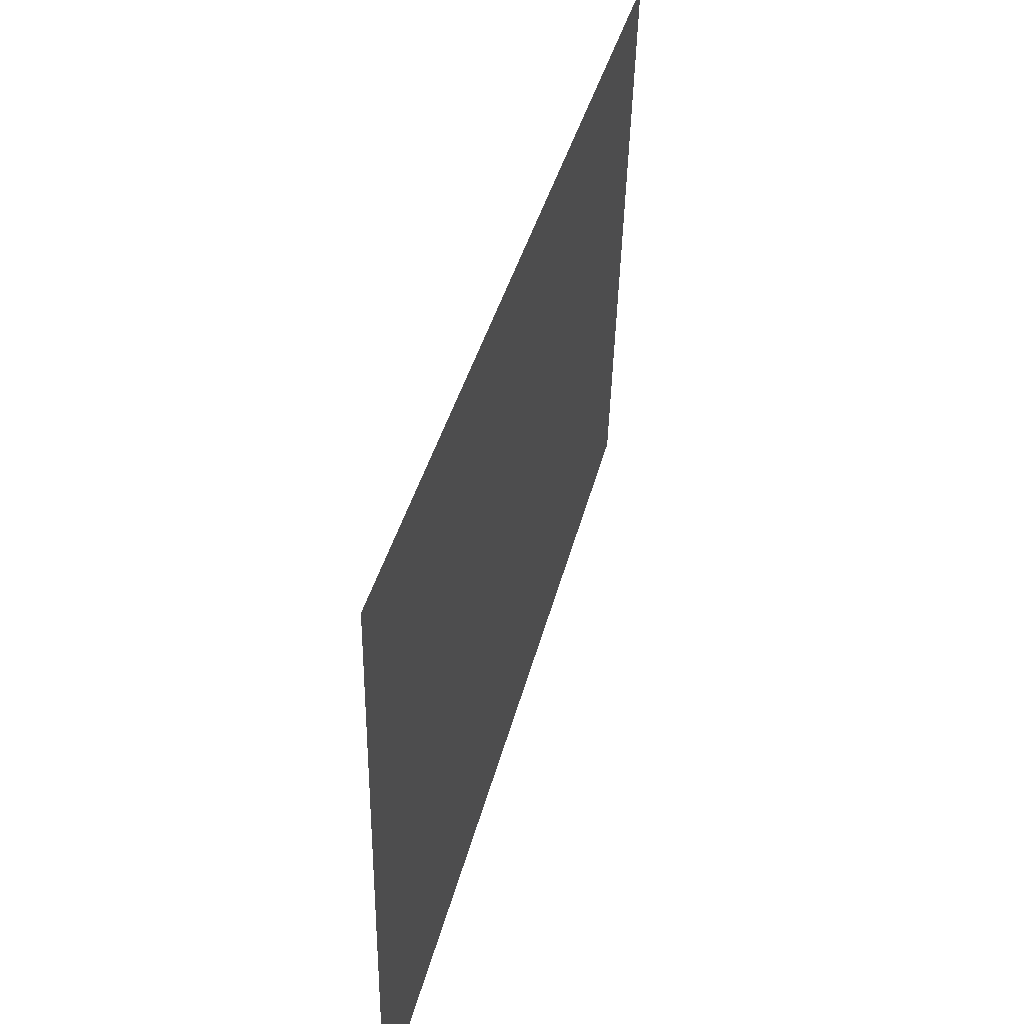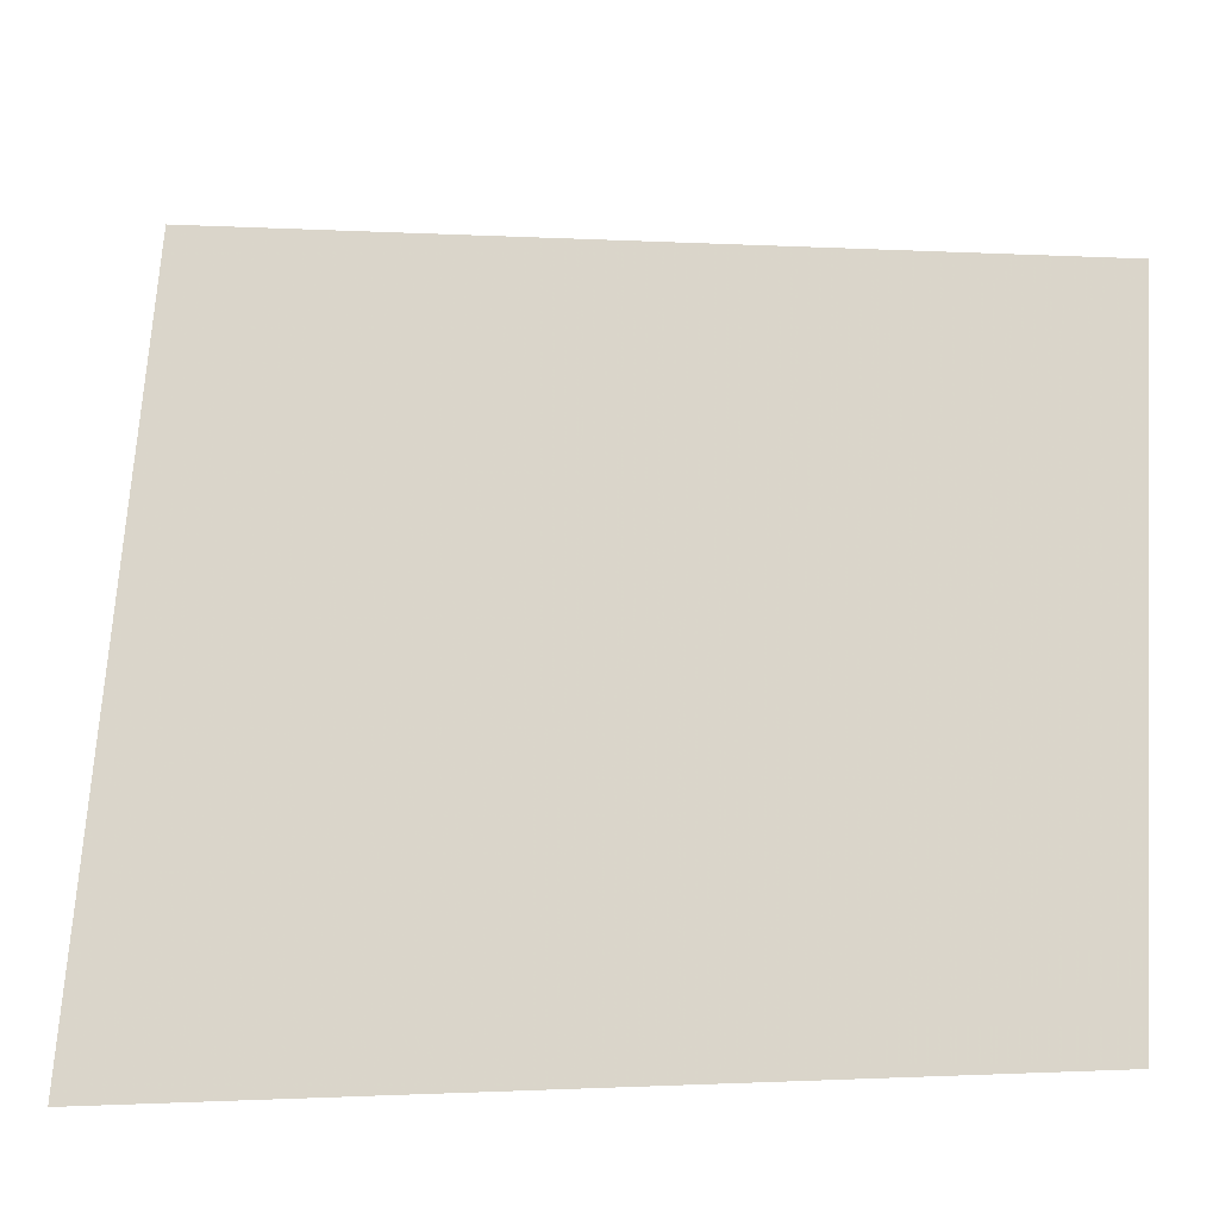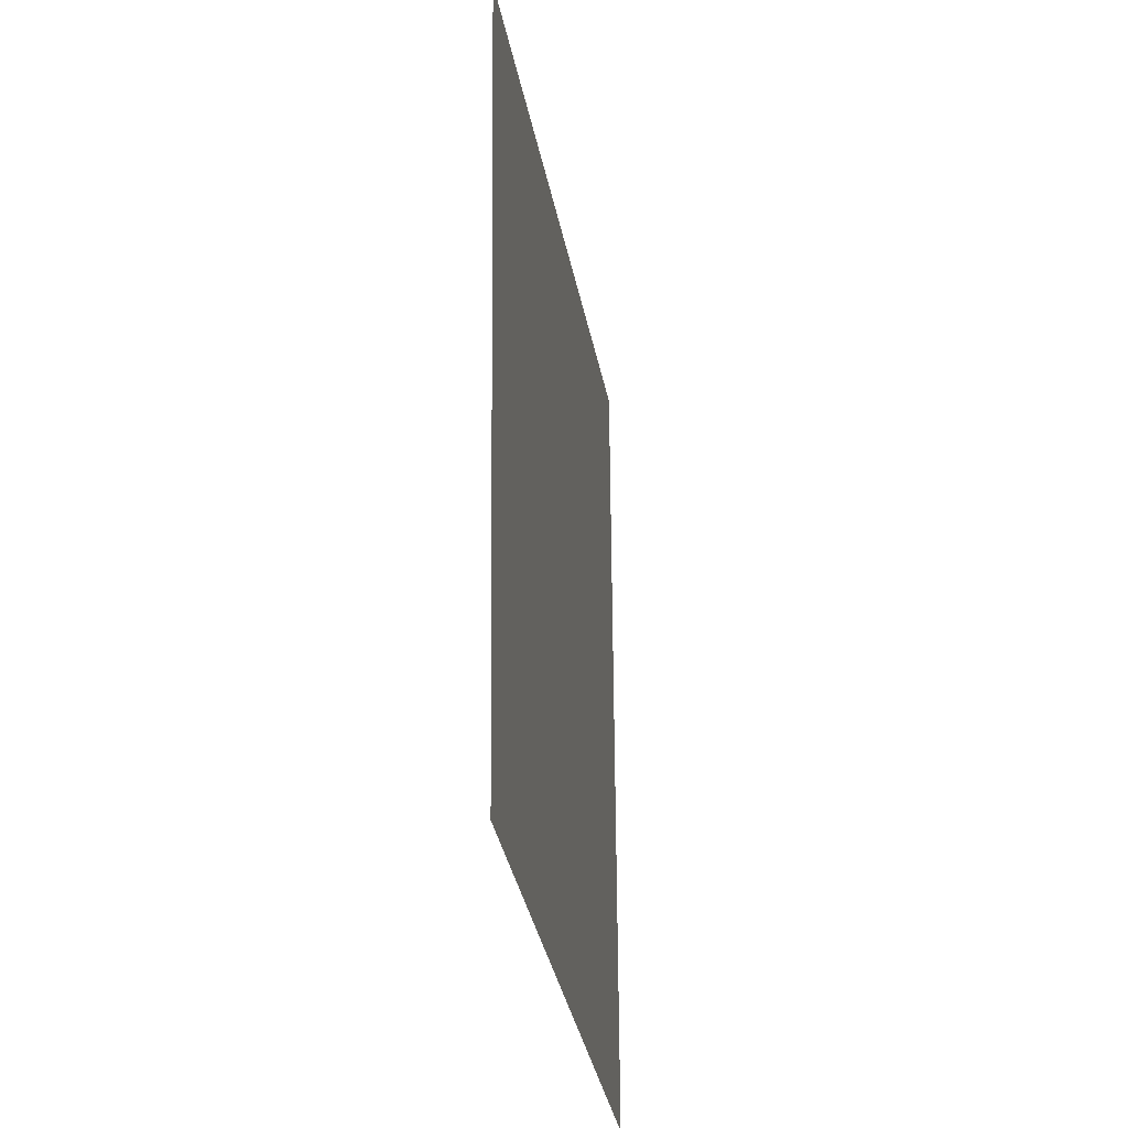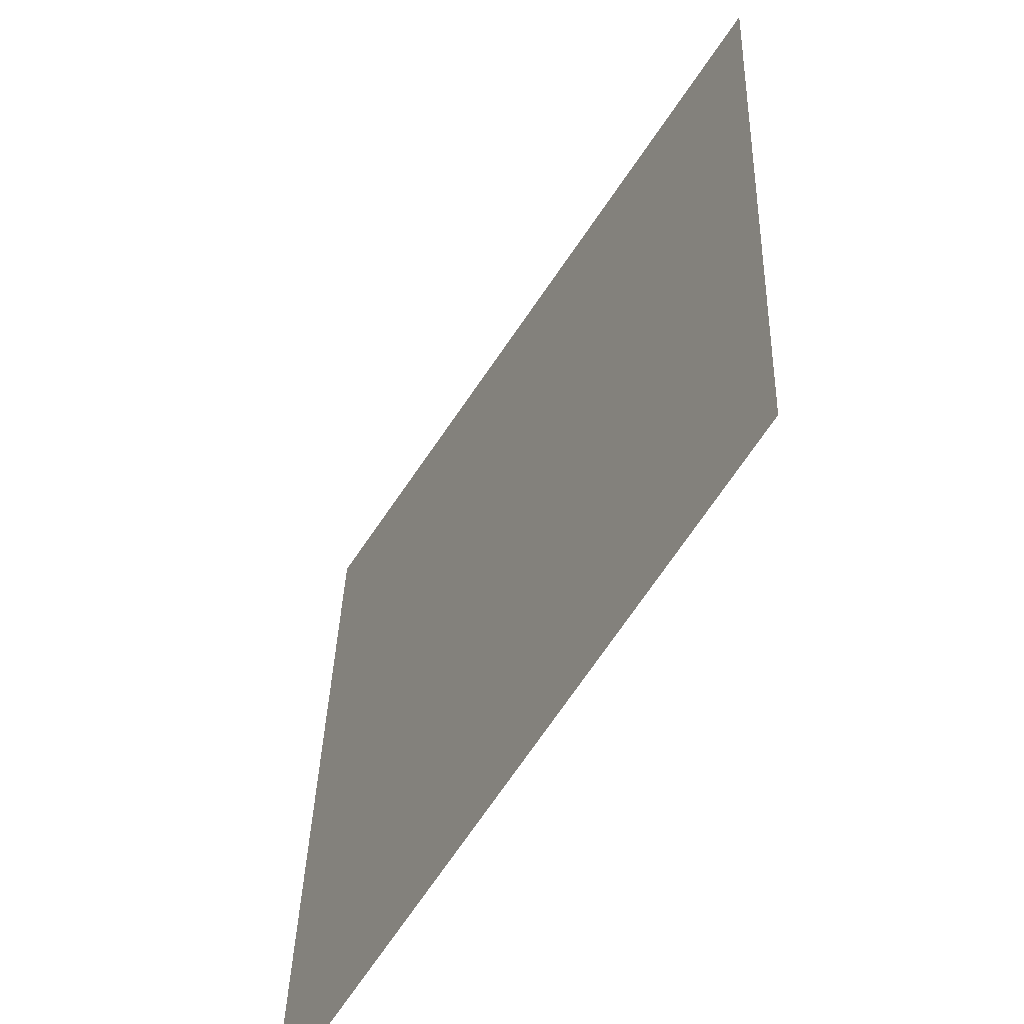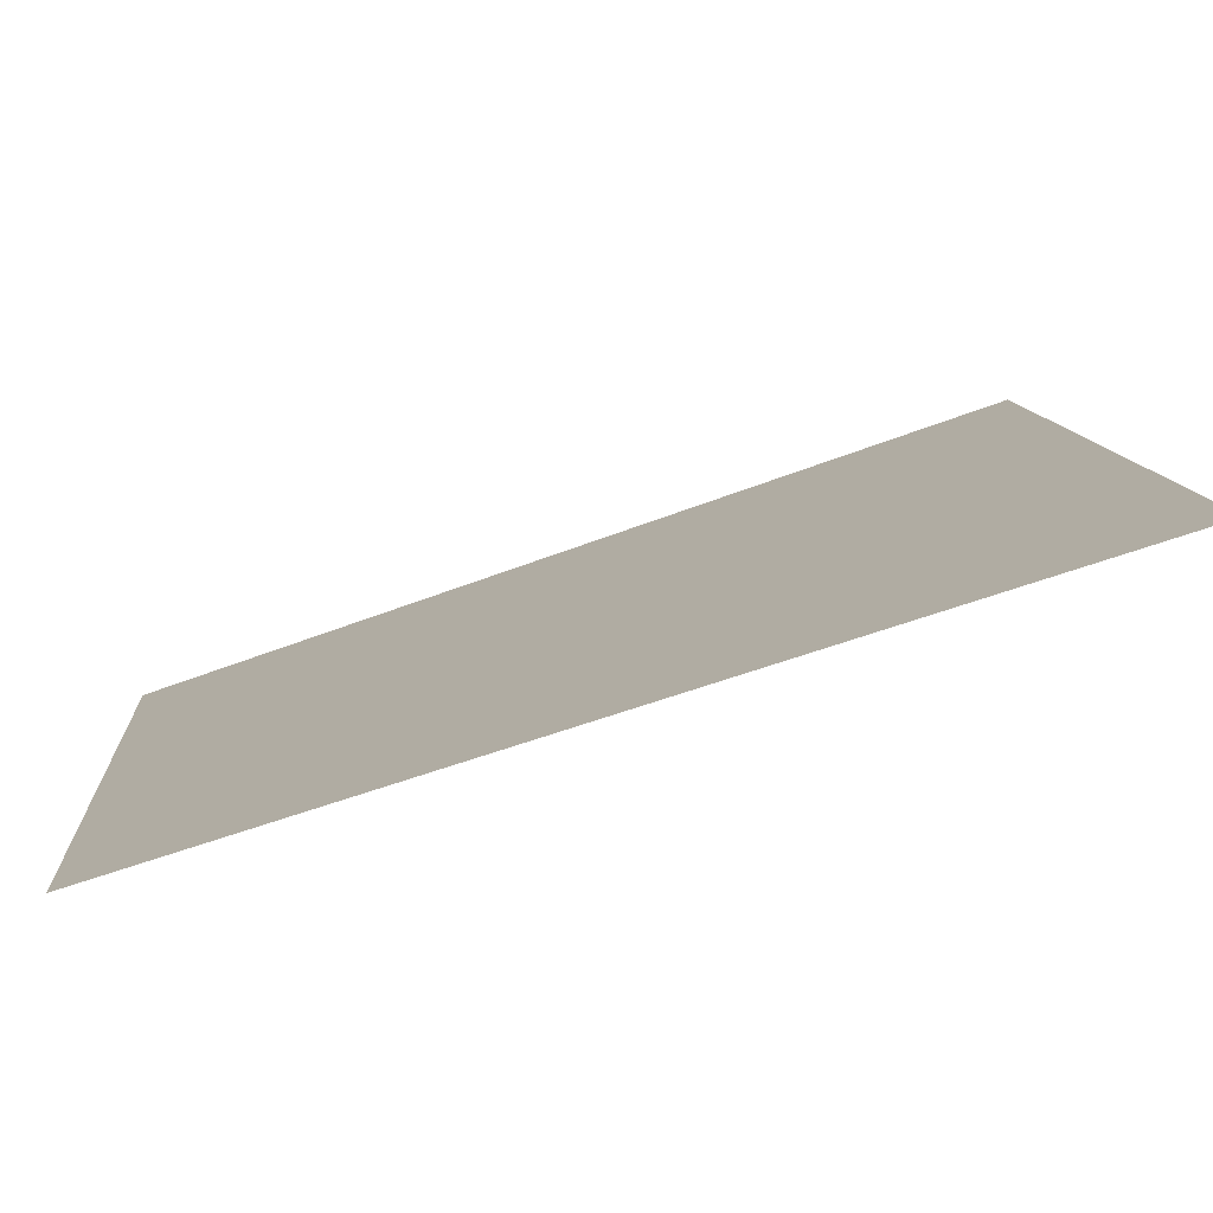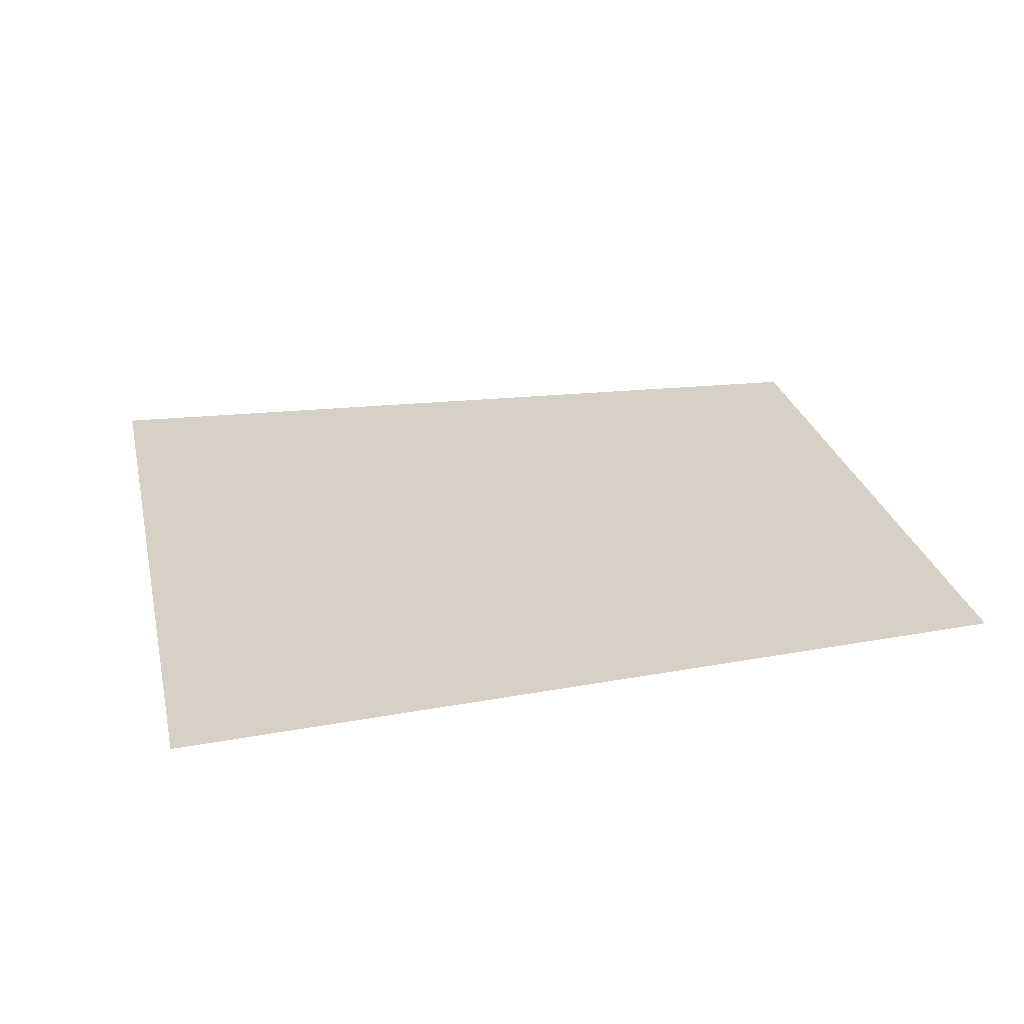
<metadata>
{"format":"obj","ext":"obj","renderer":"f3d","projection":"perspective","resolution":1024,"background":"white","views":[{"elev":53.5,"azim":106.3,"up":"+Z"},{"elev":-20.9,"azim":-170.1,"up":"+Z"},{"elev":-26.2,"azim":-83.0,"up":"+Z"},{"elev":-55.8,"azim":-119.4,"up":"+Z"},{"elev":-78.9,"azim":17.9,"up":"+Z"},{"elev":26.6,"azim":163.8,"up":"+Y"}]}
</metadata>
<code>
v 0.35 0 0
v 0.347 0 0.04568
v 0.2974 0 0.03915
v 0.3 0 0
g mesh1922
f 1 2 3
f 3 4 1

</code>
